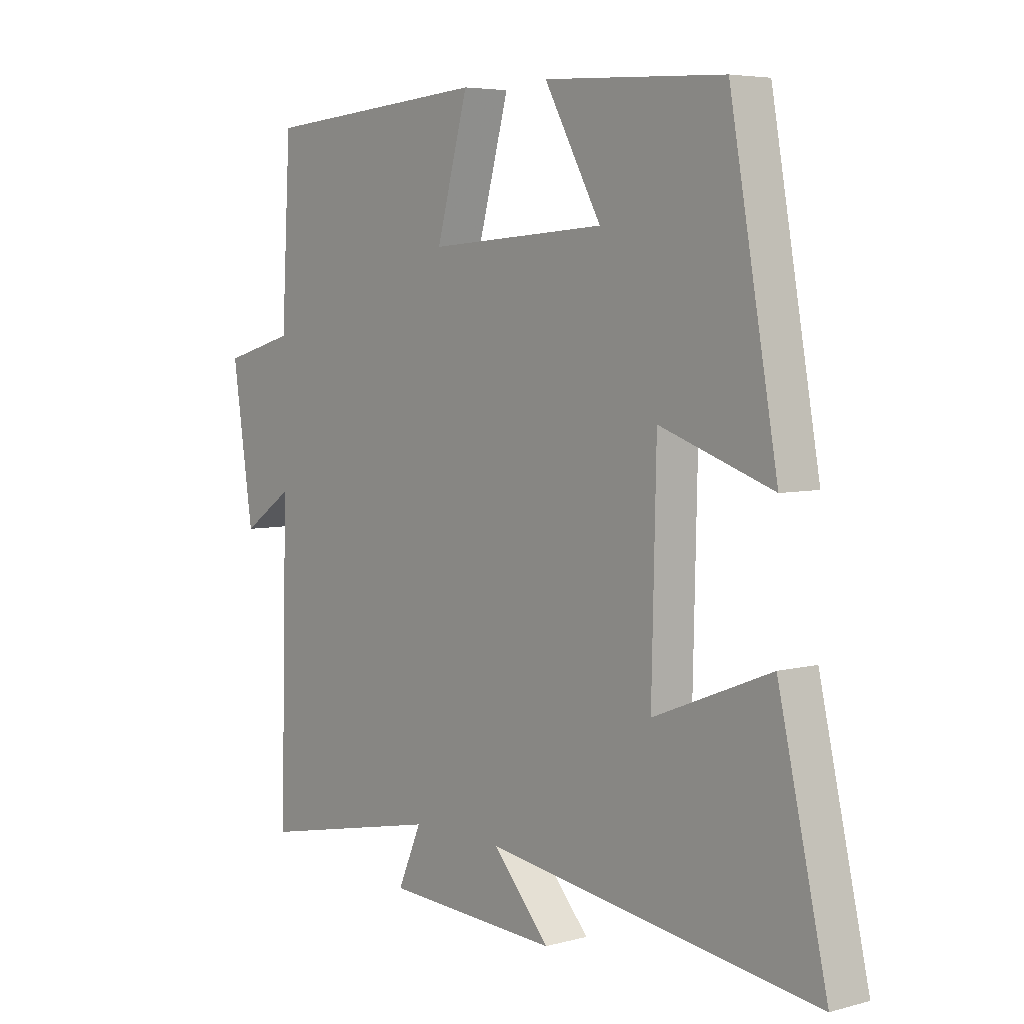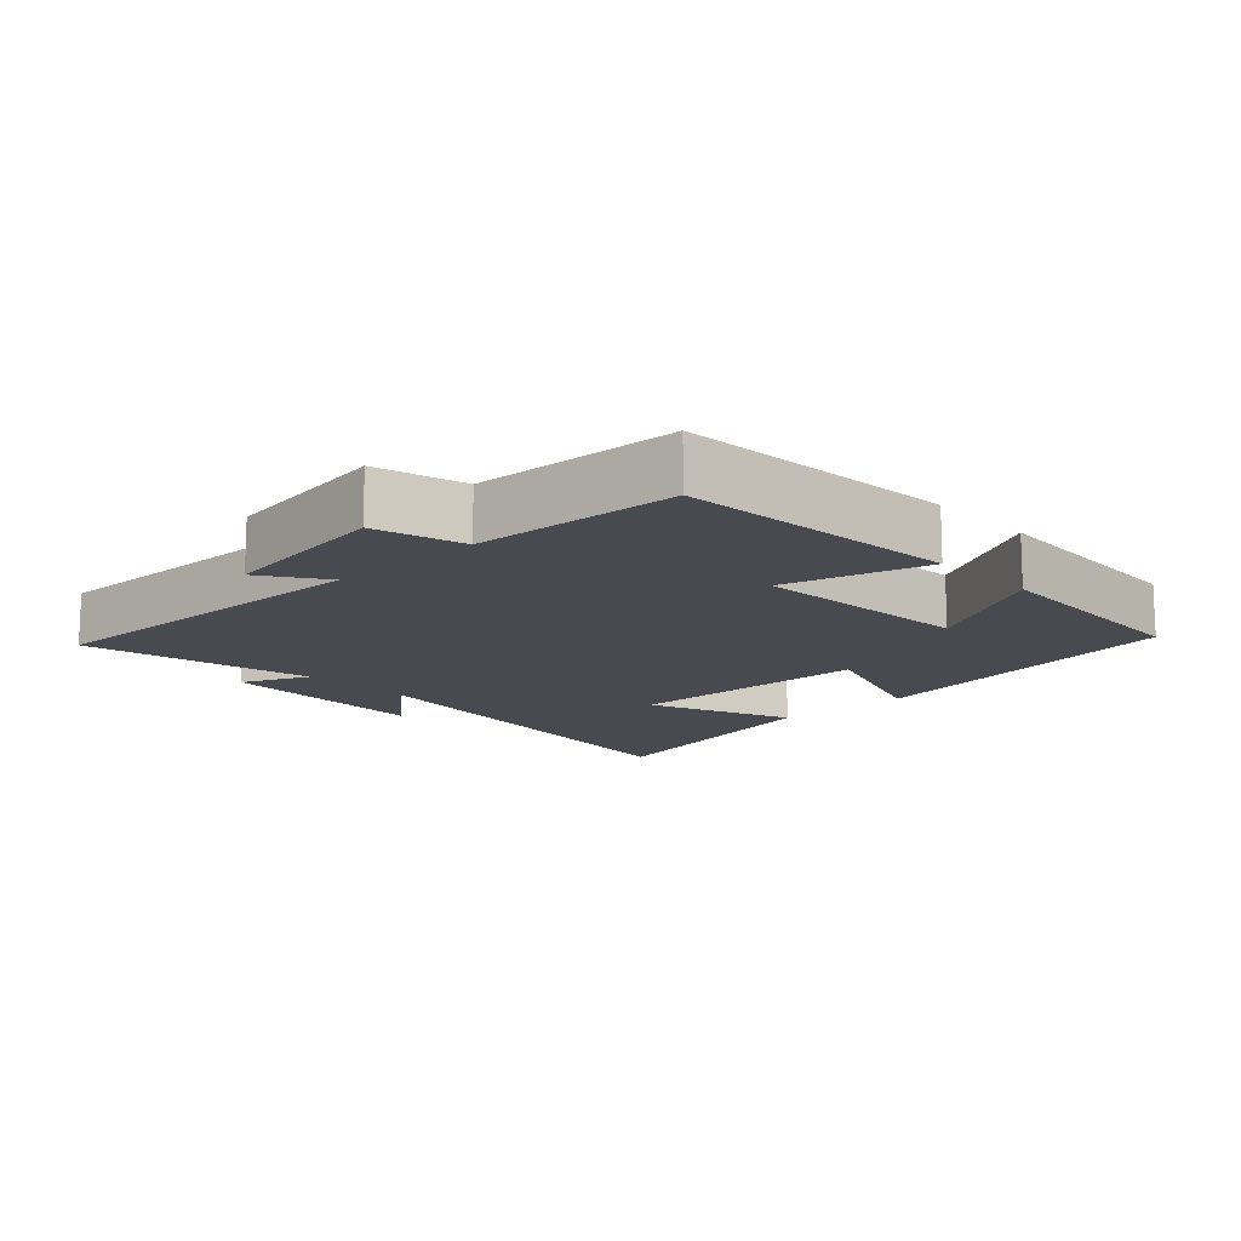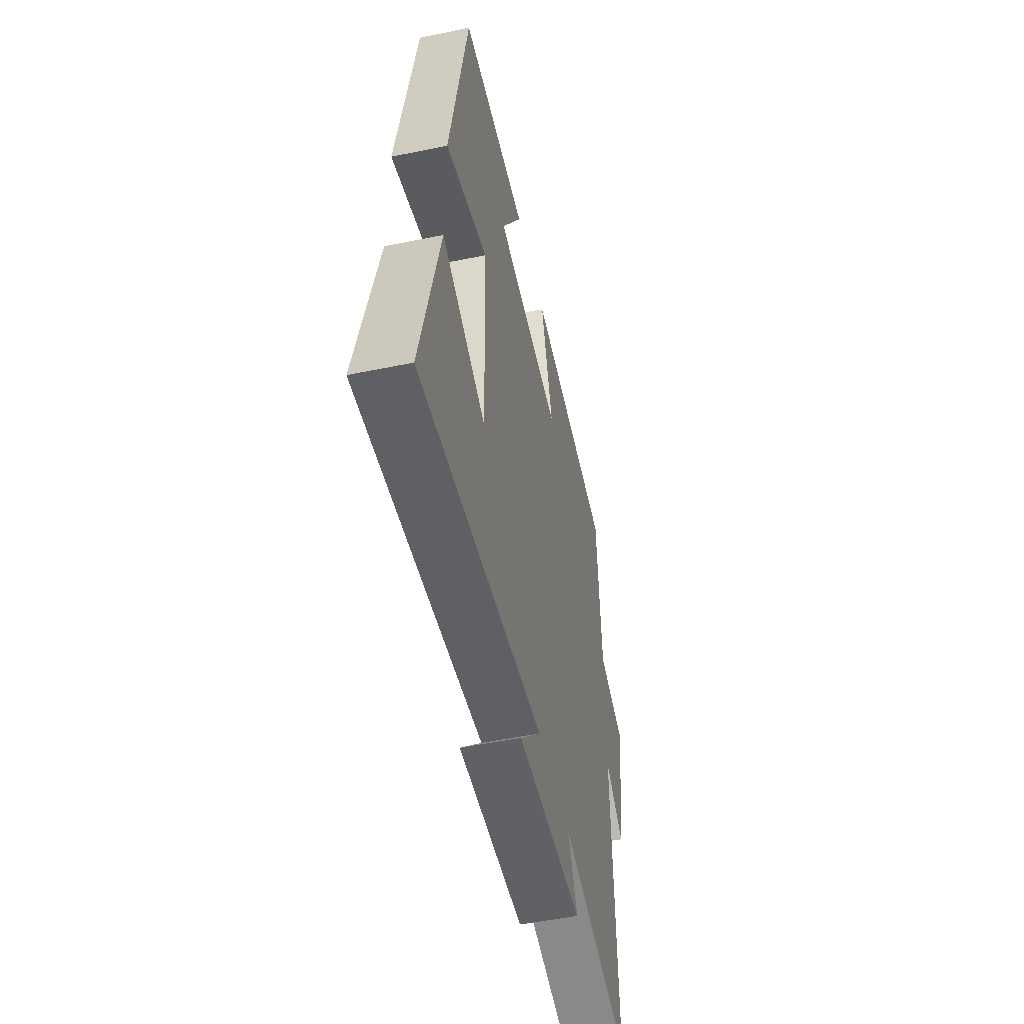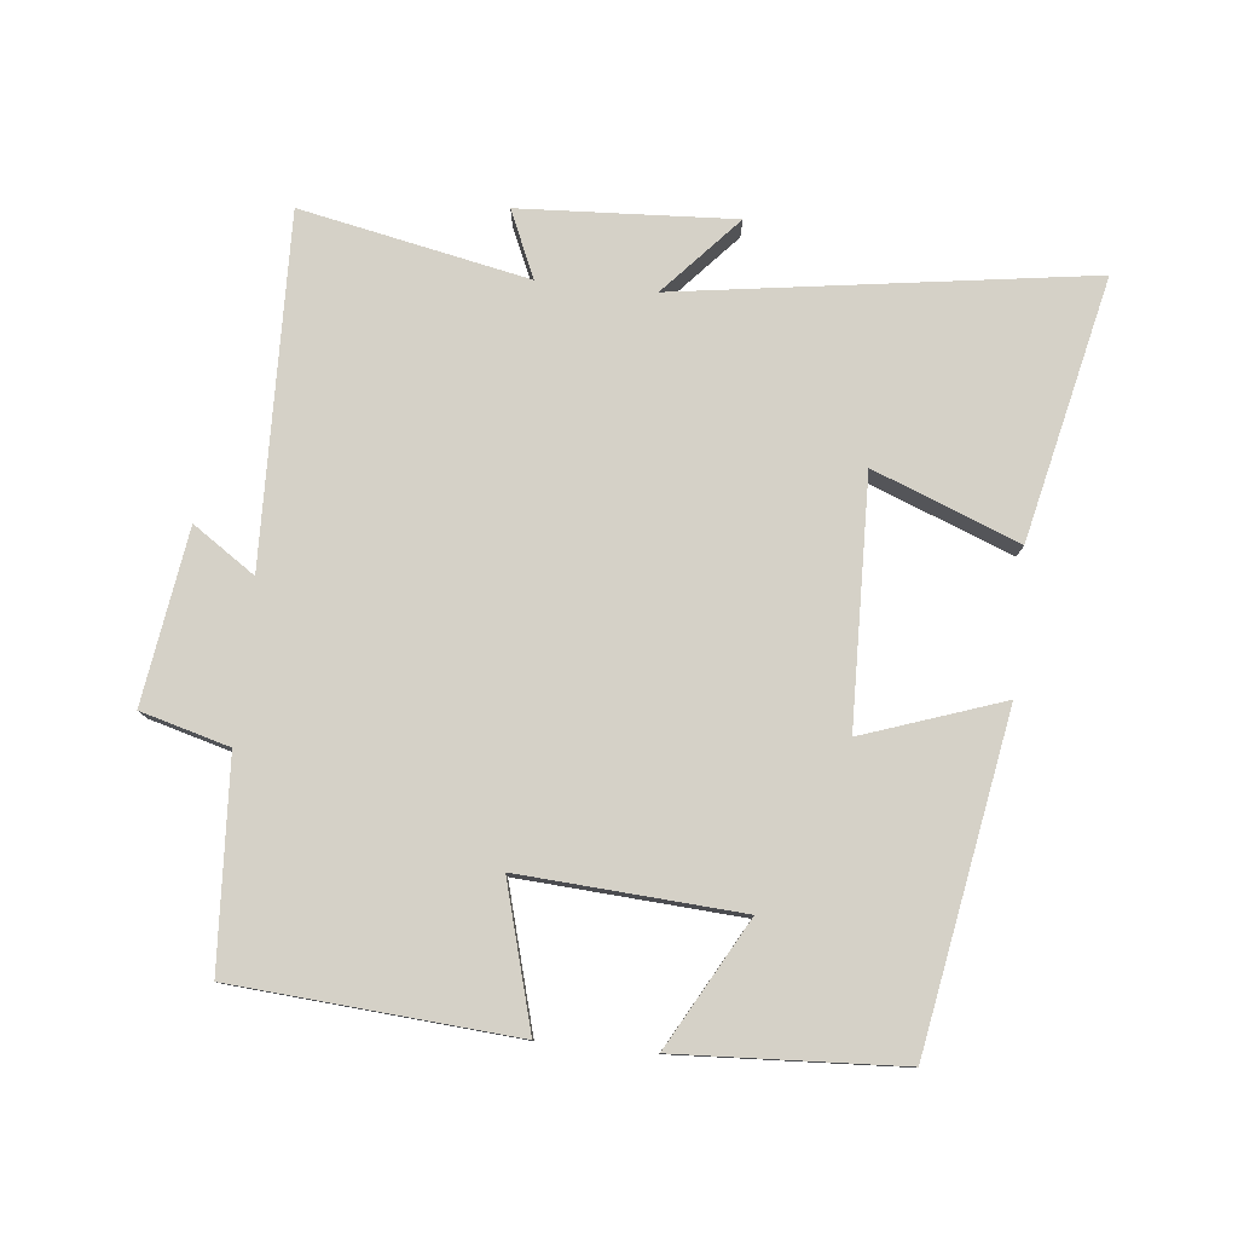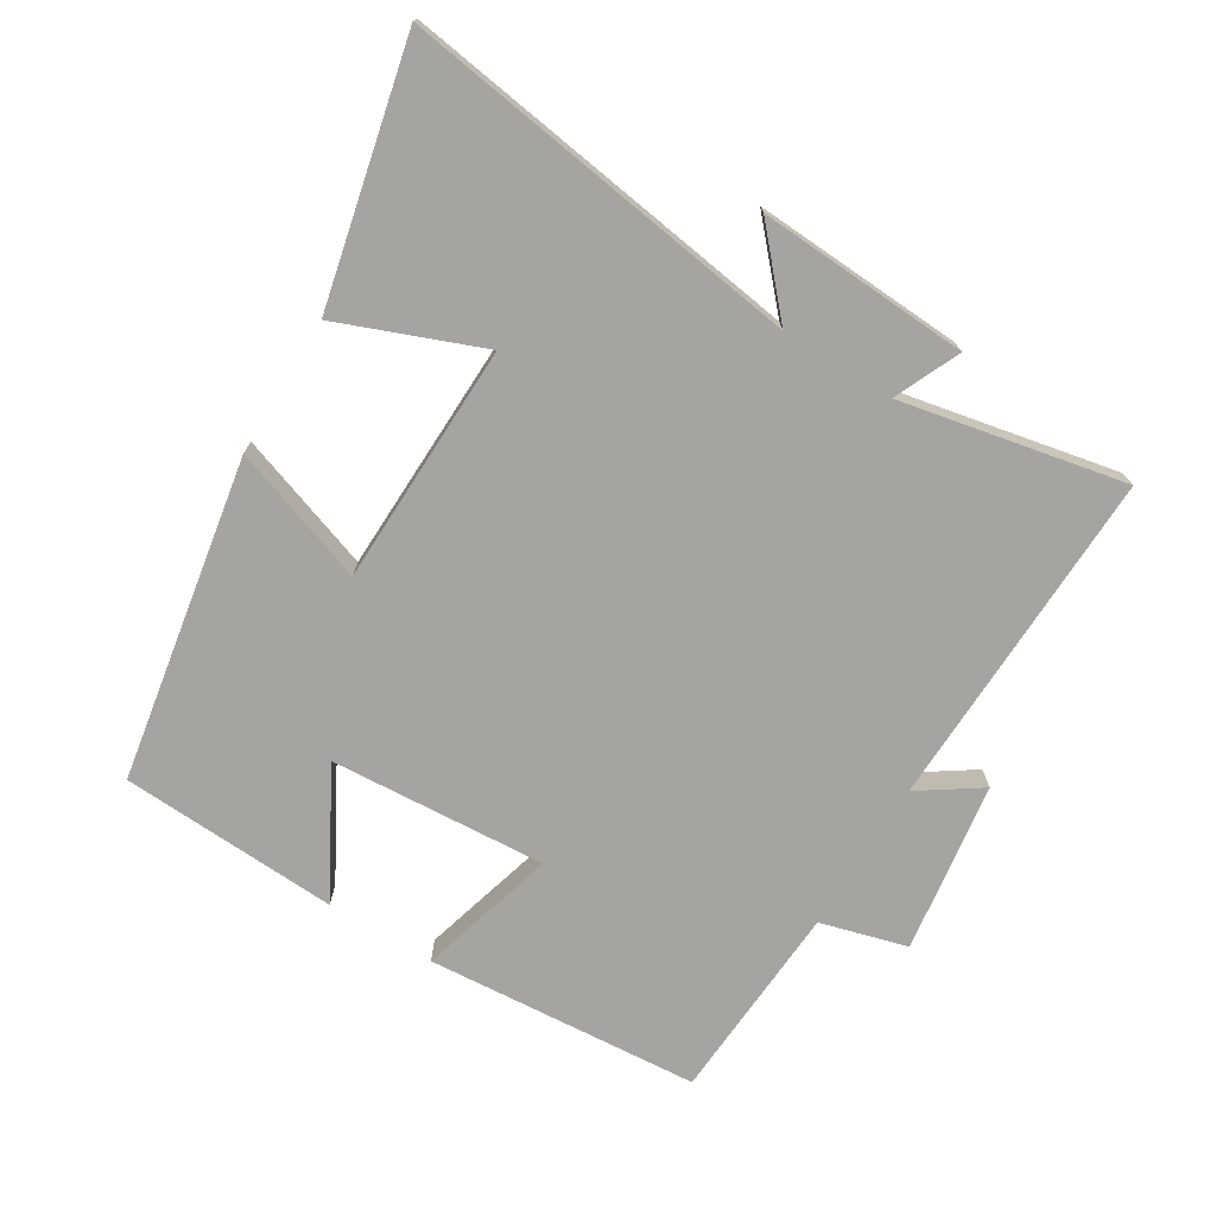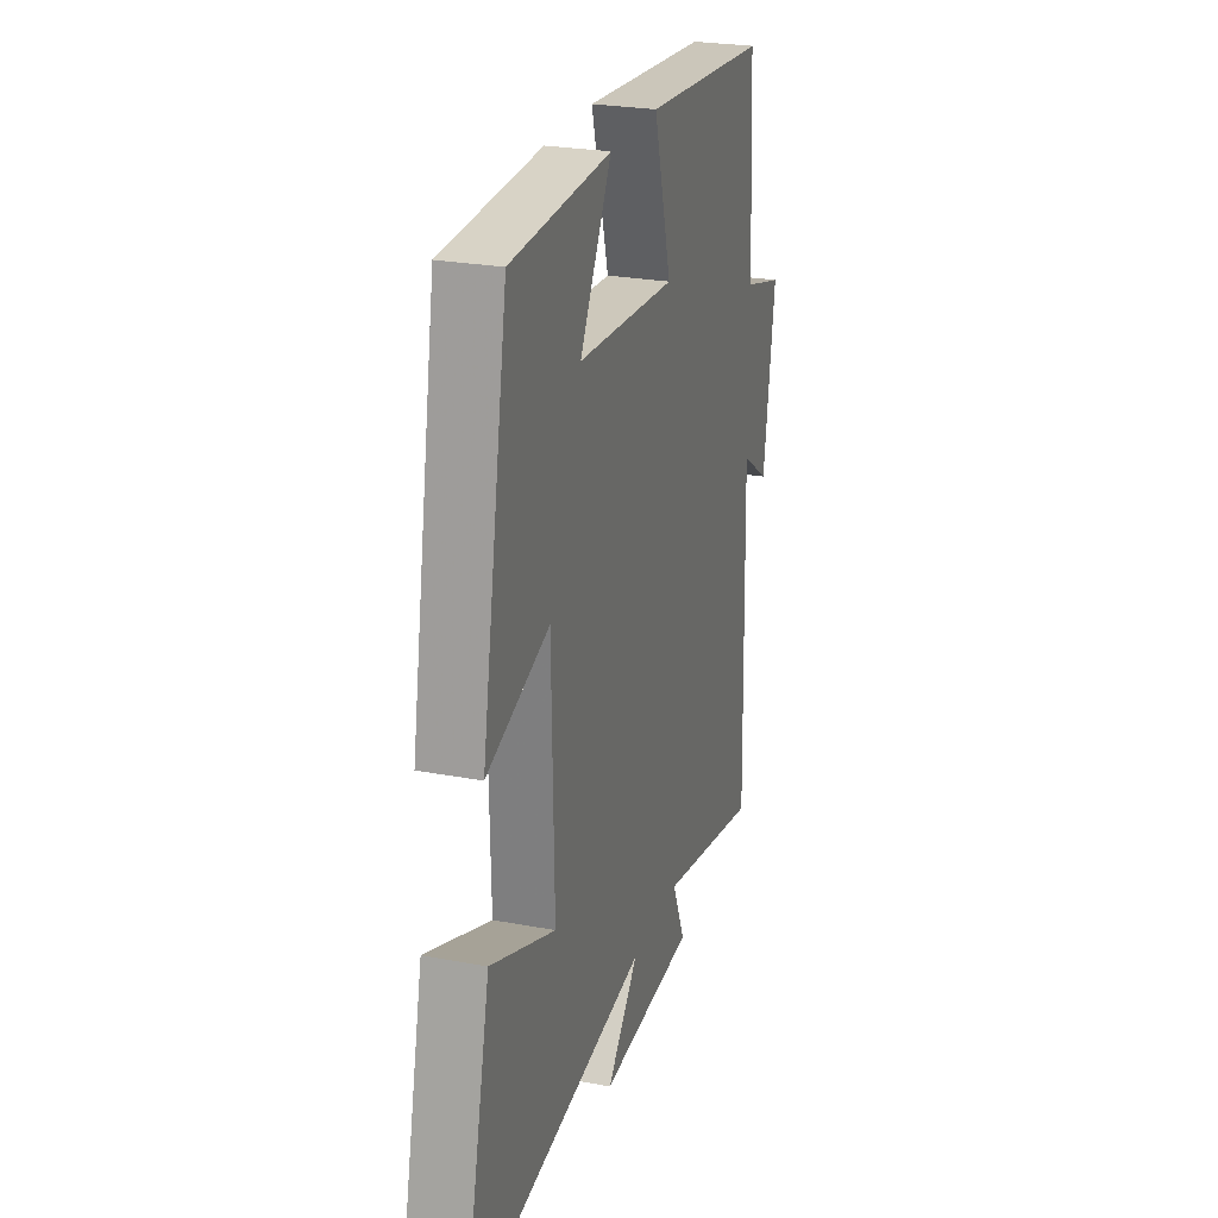
<metadata>
{"format":"obj","ext":"obj","renderer":"f3d","projection":"perspective","resolution":1024,"background":"white","views":[{"elev":5.3,"azim":50.3,"up":"+Z"},{"elev":-13.6,"azim":-46.7,"up":"+Y"},{"elev":-52.0,"azim":102.5,"up":"+Z"},{"elev":78.9,"azim":5.8,"up":"+Y"},{"elev":-73.3,"azim":148.4,"up":"+Y"},{"elev":25.3,"azim":106.9,"up":"+Z"}]}
</metadata>
<code>
v -0.513 0.07 -0.569
v -0.5 0.07 -0.059
v -0.591 0.07 -0.121
v -0.629 0.07 0.133
v -0.5 0.07 0.169
v -0.483 0.07 0.468
v -0.074 0.07 0.5
v -0.131 0.07 0.293
v 0.191 0.07 0.315
v 0.088 0.07 0.5
v 0.414 0.07 0.484
v 0.5 0.07 0.004
v 0.296 0.07 0.074
v 0.288 0.07 -0.286
v 0.5 0.07 -0.202
v 0.588 0.07 -0.585
v -0.012 0.07 -0.5
v 0.091 0.07 -0.614
v -0.223 0.07 -0.598
v -0.18 0.07 -0.5
v -0.513 0 -0.569
v -0.5 0 -0.059
v -0.591 0 -0.121
v -0.629 0 0.133
v -0.5 0 0.169
v -0.483 0 0.468
v -0.074 0 0.5
v -0.131 0 0.293
v 0.191 0 0.315
v 0.088 0 0.5
v 0.414 0 0.484
v 0.5 0 0.004
v 0.296 0 0.074
v 0.288 0 -0.286
v 0.5 0 -0.202
v 0.588 0 -0.585
v -0.012 0 -0.5
v 0.091 0 -0.614
v -0.223 0 -0.598
v -0.18 0 -0.5
f 17 18 19 20
f 14 15 16 17
f 13 14 17 20
f 11 12 13
f 9 10 11
f 9 11 13 20
f 5 6 7 8
f 5 8 9 20
f 2 3 4 5
f 20 1 2
f 2 5 20
f 40 39 38 37
f 37 36 35 34
f 40 37 34 33
f 33 32 31
f 31 30 29
f 40 33 31 29
f 28 27 26 25
f 40 29 28 25
f 25 24 23 22
f 22 21 40
f 40 25 22
f 1 21 22 2
f 2 22 23 3
f 3 23 24 4
f 4 24 25 5
f 5 25 26 6
f 6 26 27 7
f 7 27 28 8
f 8 28 29 9
f 9 29 30 10
f 10 30 31 11
f 11 31 32 12
f 12 32 33 13
f 13 33 34 14
f 14 34 35 15
f 15 35 36 16
f 16 36 37 17
f 17 37 38 18
f 18 38 39 19
f 19 39 40 20
f 20 40 21 1

</code>
